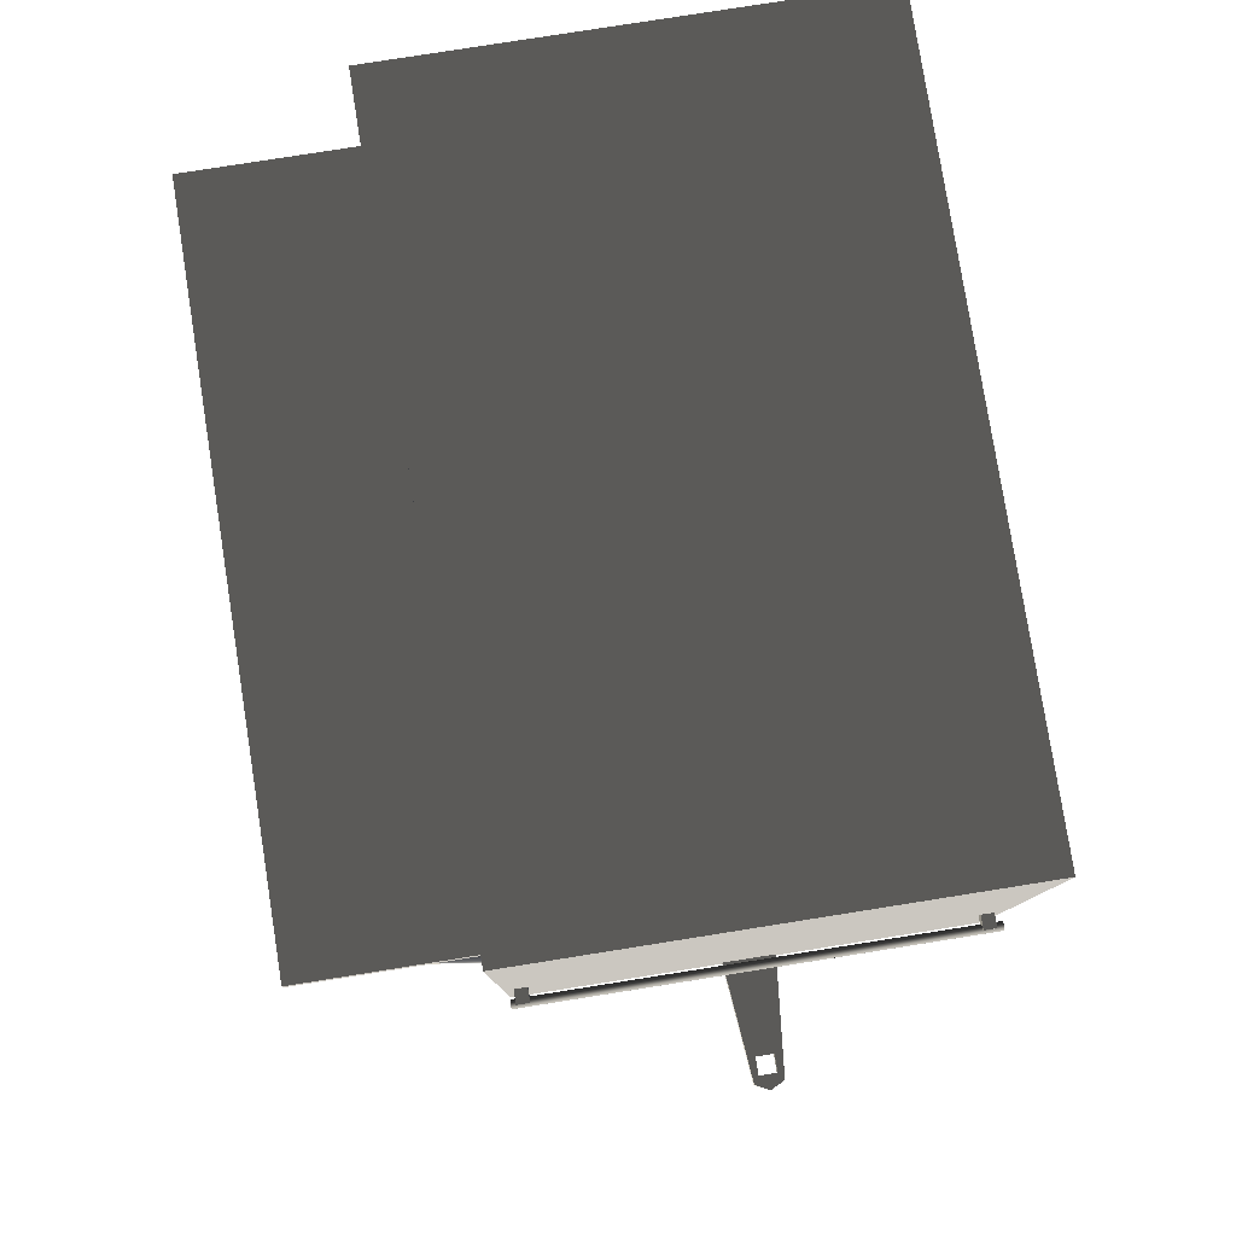
<metadata>
{"format":"obj","ext":"obj","renderer":"f3d","projection":"perspective","resolution":1024,"background":"white","views":[{"elev":79.7,"azim":81.0,"up":"+Z"}]}
</metadata>
<code>
v -1.016 -1.015 0.06327
v -1.016 -1.015 -1.149
v -1.016 0.2498 -1.149
v -1.016 0.2498 0.06327
v -0.6039 0.2498 -0.9351
v -0.6048 -1.015 -0.9348
v -0.2561 -1.015 -0.9348
v -0.2554 0.2498 -0.9351
v 1.016 0.2498 0.06327
v 1.016 0.2498 -1.149
v 1.016 -1.015 -1.149
v 1.016 -1.015 0.06327
v -1.016 -1.015 -1.149
v -0.6048 -1.015 -1.149
v -0.6039 0.2498 -1.149
v -1.016 0.2498 -1.149
v 1.016 0.2498 -1.149
v -0.2554 0.2498 -1.149
v -0.2561 -1.015 -1.149
v 1.016 -1.015 -1.149
v -1.016 -1.015 0.06327
v -1.016 -1.015 0.3094
v 1.016 -1.015 0.3094
v 1.016 -1.015 0.06327
v -1.016 0.2498 0.06327
v -1.016 0.2498 -1.149
v -0.6039 0.2498 -1.149
v -0.6039 0.2498 -0.9351
v -0.2554 0.2498 -0.9351
v 1.016 0.2498 0.06327
v 1.016 0.2498 -1.149
v -0.2554 0.2498 -1.149
v -0.9544 -1.015 -0.1125
v -0.9544 -0.9679 -0.1125
v -0.9544 -0.9679 -0.7282
v -0.9544 -1.015 -0.7282
v -0.2554 0.2498 -1.149
v -0.2554 0.2498 -0.9351
v -0.2561 -1.015 -0.9348
v -0.2561 -1.015 -1.149
v -0.6048 -1.015 -0.9348
v -0.6039 0.2498 -0.9351
v -0.6039 0.2498 -1.149
v -0.6048 -1.015 -1.149
v -0.2561 -1.015 -0.9348
v -0.6048 -1.015 -0.9348
v -0.6048 -1.045 -0.935
v -0.2561 -1.045 -0.935
v -0.6048 -1.015 -1.149
v -0.6048 -1.045 -1.149
v -0.6048 -1.045 -0.935
v -0.6048 -1.015 -0.9348
v -0.2561 -1.015 -0.9348
v -0.2561 -1.045 -0.935
v -0.2561 -1.045 -1.149
v -0.2561 -1.015 -1.149
v -0.239 -1.045 -0.9205
v -0.239 -1.011 -0.9205
v -0.239 -1.011 -1.15
v -0.239 -1.045 -1.15
v -0.6048 0.2481 -1.149
v -0.6048 0.2481 -0.9348
v -0.6048 0.2788 -0.935
v -0.6048 0.2789 -1.149
v -0.6242 -1.045 -0.9204
v -0.6242 -1.011 -0.9204
v -0.239 -1.011 -0.9205
v -0.239 -1.045 -0.9205
v -0.6048 -1.045 -1.15
v -0.6048 -1.011 -1.15
v -0.6242 -1.011 -1.15
v -0.6242 -1.045 -1.15
v -0.6242 -1.045 -1.15
v -0.6242 -1.011 -1.15
v -0.6242 -1.011 -0.9204
v -0.6242 -1.045 -0.9204
v -0.239 -1.045 -1.15
v -0.239 -1.011 -1.15
v -0.2561 -1.011 -1.15
v -0.2561 -1.045 -1.15
v -0.239 -1.045 -0.9205
v -0.239 -1.045 -1.15
v -0.2561 -1.045 -1.15
v -0.2561 -1.045 -0.935
v -0.6048 -1.045 -0.935
v -0.6242 -1.045 -0.9204
v -0.6242 -1.045 -1.15
v -0.6048 -1.045 -1.15
v -0.2561 0.2481 -0.9348
v -0.2561 0.2788 -0.935
v -0.6048 0.2788 -0.935
v -0.6048 0.2481 -0.9348
v -0.2561 0.2481 -0.9348
v -0.2561 0.2481 -1.149
v -0.2561 0.2789 -1.149
v -0.2561 0.2788 -0.935
v -0.239 0.2787 -0.9205
v -0.239 0.2787 -1.15
v -0.239 0.245 -1.15
v -0.239 0.245 -0.9205
v -0.6242 0.2787 -0.9204
v -0.239 0.2787 -0.9205
v -0.239 0.245 -0.9205
v -0.6242 0.245 -0.9204
v -0.6048 0.2787 -1.15
v -0.6242 0.2787 -1.15
v -0.6242 0.245 -1.15
v -0.6048 0.245 -1.15
v -0.6242 0.2787 -1.15
v -0.6242 0.2787 -0.9204
v -0.6242 0.245 -0.9204
v -0.6242 0.245 -1.15
v -0.239 0.2787 -1.15
v -0.2561 0.2787 -1.15
v -0.2561 0.245 -1.15
v -0.239 0.245 -1.15
v -0.6242 0.2787 -0.9204
v -0.6242 0.2787 -1.15
v -0.6048 0.2787 -1.15
v -0.6048 0.2788 -0.935
v -0.2561 0.2788 -0.935
v -0.239 0.2787 -0.9205
v -0.239 0.2787 -1.15
v -0.2561 0.2787 -1.15
v -0.4299 -0.9183 -0.9616
v -0.3466 -0.9183 -0.9839
v -0.3466 -1.054 -0.9839
v -0.4299 -1.054 -0.9616
v -0.2857 -1.054 -1.045
v -0.2857 -0.9182 -1.045
v -0.2634 -1.054 -1.128
v -0.2634 -0.9182 -1.128
v -0.2857 -1.054 -1.211
v -0.2857 -0.9182 -1.211
v -0.3466 -1.054 -1.272
v -0.3466 -0.9183 -1.272
v -0.4299 -1.054 -1.295
v -0.4299 -0.9183 -1.295
v -0.5131 -1.054 -1.272
v -0.5131 -0.9183 -1.272
v -0.5741 -1.054 -1.211
v -0.5741 -0.9183 -1.211
v -0.5964 -1.054 -1.128
v -0.5964 -0.9183 -1.128
v -0.5741 -1.054 -1.045
v -0.5741 -0.9183 -1.045
v -0.5131 -1.054 -0.9839
v -0.5131 -0.9183 -0.9839
v -0.5131 -0.9183 -0.9839
v -0.5131 -1.054 -0.9839
v -0.3722 -1.053 -1.228
v -0.4299 -1.053 -1.243
v -0.4875 -1.053 -1.228
v -0.33 -1.053 -1.186
v -0.5298 -1.053 -1.186
v -0.3145 -1.053 -1.128
v -0.5452 -1.053 -1.128
v -0.5298 -1.053 -1.07
v -0.33 -1.053 -1.07
v -0.3722 -1.053 -1.028
v -0.4875 -1.053 -1.028
v -0.4299 -1.053 -1.013
v -0.9544 -1.015 -0.7282
v -0.9544 -0.9679 -0.7282
v 0.958 -0.9679 -0.7282
v 0.958 -1.015 -0.7282
v 1.016 -1.015 -1.149
v -0.2561 -1.015 -1.149
v 0.958 -1.015 -0.7282
v 1.016 -1.015 0.06327
v -0.2561 -1.015 -0.9348
v -0.6048 -1.015 -0.9348
v 0.958 -1.015 -0.1125
v -0.9544 -1.015 -0.7282
v -0.9544 -1.015 -0.1125
v -1.016 -1.015 -1.149
v -0.6048 -1.015 -1.149
v -1.016 -1.015 0.06327
v 0.958 -1.015 -0.7282
v 0.958 -0.9679 -0.7282
v 0.958 -0.9679 -0.1125
v 0.958 -1.015 -0.1125
v 0.958 -1.015 -0.1125
v 0.958 -0.9679 -0.1125
v -0.9544 -0.9679 -0.1125
v -0.9544 -1.015 -0.1125
v -0.4299 -1.054 -0.9616
v -0.4299 -1.054 -1.013
v -0.4875 -1.054 -1.028
v -0.5131 -1.054 -0.9839
v -0.5298 -1.054 -1.07
v -0.5741 -1.054 -1.045
v -0.5452 -1.054 -1.128
v -0.5964 -1.054 -1.128
v -0.5298 -1.054 -1.186
v -0.5741 -1.054 -1.211
v -0.4875 -1.054 -1.228
v -0.5131 -1.054 -1.272
v -0.4299 -1.054 -1.243
v -0.4299 -1.054 -1.295
v -0.3722 -1.054 -1.228
v -0.3466 -1.054 -1.272
v -0.33 -1.054 -1.186
v -0.2857 -1.054 -1.211
v -0.3145 -1.054 -1.128
v -0.2634 -1.054 -1.128
v -0.33 -1.054 -1.07
v -0.2857 -1.054 -1.045
v -0.3722 -1.054 -1.028
v -0.3466 -1.054 -0.9839
v 0.94 -0.9527 -1.16
v 0.9787 -0.9527 -1.173
v 0.9787 -1.013 -1.173
v 0.94 -1.013 -1.16
v 0.9014 -0.9527 -1.173
v 0.9014 -1.013 -1.173
v 0.8775 -0.9527 -1.206
v 0.8775 -1.013 -1.206
v 0.8775 -0.9527 -1.246
v 0.8775 -1.013 -1.246
v 0.9014 -0.9527 -1.279
v 0.9014 -1.013 -1.279
v 0.94 -0.9527 -1.292
v 0.94 -1.013 -1.292
v 0.9787 -0.9527 -1.279
v 0.9787 -1.013 -1.279
v 1.003 -0.9527 -1.246
v 1.003 -1.013 -1.246
v 1.003 -0.9527 -1.206
v 1.003 -1.013 -1.206
v 0.9787 -0.9527 -1.173
v 0.9787 -1.013 -1.173
v 0.9787 -1.013 -1.279
v 0.94 -1.013 -1.292
v 0.9014 -1.013 -1.279
v 1.003 -1.013 -1.246
v 0.8775 -1.013 -1.246
v 1.003 -1.013 -1.206
v 0.8775 -1.013 -1.206
v 0.9787 -1.013 -1.173
v 0.9014 -1.013 -1.173
v 0.94 -1.013 -1.16
v 0.9014 -0.9527 -1.279
v 0.94 -0.9527 -1.292
v 0.9787 -0.9527 -1.279
v 0.8775 -0.9527 -1.246
v 1.003 -0.9527 -1.246
v 0.8775 -0.9527 -1.206
v 1.003 -0.9527 -1.206
v 0.9014 -0.9527 -1.173
v 0.9787 -0.9527 -1.173
v 0.94 -0.9527 -1.16
v 0.9093 -1.005 -1.124
v 0.9093 -1.005 -1.208
v 0.9093 -0.9606 -1.208
v 0.9093 -0.9606 -1.124
v 0.9093 -0.9606 -1.124
v 0.9093 -0.9606 -1.208
v 0.9596 -0.9606 -1.208
v 0.9596 -0.9606 -1.124
v 0.9596 -0.9606 -1.124
v 0.9596 -0.9606 -1.208
v 0.9596 -1.005 -1.208
v 0.9596 -1.005 -1.124
v 0.9596 -1.005 -1.124
v 0.9596 -1.005 -1.208
v 0.9093 -1.005 -1.208
v 0.9093 -1.005 -1.124
v -0.9599 -1.477 -0.04145
v -0.9599 -1.477 -0.08537
v -0.9599 -1.003 -0.08537
v -0.9599 -1.003 -0.04145
v 0.9597 -1.003 -0.04145
v 0.9597 -1.003 -0.08537
v 0.9597 -1.477 -0.08537
v 0.9597 -1.477 -0.04145
v 0.9597 -1.477 -0.04145
v 0.9597 -1.477 -0.08537
v -0.9599 -1.477 -0.08537
v -0.9599 -1.477 -0.04145
v -0.9599 -1.477 -0.08537
v 0.9597 -1.477 -0.08537
v 0.9597 -1.003 -0.08537
v -0.9599 -1.003 -0.08537
v 0.9597 -1.477 -0.04145
v -0.9599 -1.477 -0.04145
v -0.9599 -1.003 -0.04145
v 0.9597 -1.003 -0.04145
v 0.9329 -0.9855 -0.754
v 0.9449 -0.9917 -0.7572
v 0.9449 -1.236 -0.07256
v 0.9329 -1.23 -0.06937
v 0.9449 -1.248 -0.07895
v 0.9449 -1.004 -0.7636
v 0.9329 -1.254 -0.08214
v 0.9329 -1.01 -0.7667
v 0.9209 -1.248 -0.07895
v 0.9209 -1.004 -0.7636
v 0.9209 -0.9917 -0.7572
v 0.9209 -1.236 -0.07256
v 0.9209 -1.236 -0.07256
v 0.9209 -0.9917 -0.7572
v -0.938 -0.9855 -0.754
v -0.926 -0.9916 -0.7572
v -0.926 -1.236 -0.07256
v -0.938 -1.23 -0.06937
v -0.926 -1.248 -0.07895
v -0.926 -1.004 -0.7636
v -0.938 -1.254 -0.08214
v -0.938 -1.01 -0.7667
v -0.95 -1.248 -0.07895
v -0.95 -1.004 -0.7636
v -0.95 -0.9916 -0.7572
v -0.95 -1.236 -0.07256
v -0.95 -1.236 -0.07256
v -0.95 -0.9916 -0.7572
v 1.016 -1.015 0.3094
v -1.016 -1.015 0.3094
v -1.016 0.2498 0.3094
v 1.016 0.2498 0.3094
v 1.016 -1.015 0.06327
v 1.016 -1.015 0.3094
v 1.016 0.2498 0.3094
v 1.016 0.2498 0.06327
v 1.016 0.2498 0.06327
v 1.016 0.2498 0.3094
v -1.016 0.2498 0.3094
v -1.016 0.2498 0.06327
v -1.016 0.2498 0.06327
v -1.016 0.2498 0.3094
v -1.016 -1.015 0.3094
v -1.016 -1.015 0.06327
v 1.008 -0.3077 -1.085
v 1.008 -0.3077 -1.119
v 1.34 -0.3397 -1.119
v 1.34 -0.3397 -1.085
v 1.36 -0.3801 -1.119
v 1.36 -0.3801 -1.085
v 1.34 -0.4205 -1.119
v 1.34 -0.4205 -1.085
v 1.008 -0.4511 -1.119
v 1.008 -0.4511 -1.085
v 1.269 -0.3554 -1.085
v 1.268 -0.3551 -1.119
v 1.269 -0.4048 -1.119
v 1.269 -0.4052 -1.085
v 1.008 -0.3077 -1.085
v 1.34 -0.3397 -1.085
v 1.269 -0.3554 -1.085
v 1.008 -0.4511 -1.085
v 1.269 -0.4052 -1.085
v 1.318 -0.4052 -1.085
v 1.34 -0.4205 -1.085
v 1.36 -0.3801 -1.085
v 1.318 -0.3554 -1.085
v 1.318 -0.3554 -1.085
v 1.319 -0.355 -1.119
v 1.268 -0.3551 -1.119
v 1.269 -0.3554 -1.085
v 1.008 -0.4511 -1.119
v 1.34 -0.4205 -1.119
v 1.269 -0.4048 -1.119
v 1.268 -0.3551 -1.119
v 1.008 -0.3077 -1.119
v 1.319 -0.355 -1.119
v 1.34 -0.3397 -1.119
v 1.36 -0.3801 -1.119
v 1.318 -0.4051 -1.119
v 1.318 -0.4051 -1.119
v 1.318 -0.4052 -1.085
v 1.318 -0.4051 -1.119
v 1.319 -0.355 -1.119
v 1.318 -0.4052 -1.085
v 1.319 -0.355 -1.119
v 1.318 -0.3554 -1.085
v 1.318 -0.4052 -1.085
v 1.269 -0.4052 -1.085
v 1.269 -0.4048 -1.119
v 1.318 -0.4052 -1.085
v 1.269 -0.4048 -1.119
v 1.318 -0.4051 -1.119
v 1.051 0.2394 -0.7114
v 1.063 0.2394 -0.7183
v 1.063 -1.002 -0.7169
v 1.051 -1.002 -0.7101
v 1.063 -1.002 -0.7307
v 1.063 0.2394 -0.732
v 1.051 -1.002 -0.7375
v 1.051 0.2394 -0.7389
v 1.039 -1.002 -0.7307
v 1.039 0.2394 -0.732
v 1.039 0.2394 -0.7183
v 1.039 -1.002 -0.7169
v 1.039 -1.002 -0.7169
v 1.039 0.2394 -0.7183
v 1.063 -1.002 -0.7307
v 1.051 -1.002 -0.7375
v 1.039 -1.002 -0.7307
v 1.063 -1.002 -0.7169
v 1.039 -1.002 -0.7169
v 1.051 -1.002 -0.7101
v 1.039 0.2394 -0.732
v 1.051 0.2394 -0.7389
v 1.063 0.2394 -0.732
v 1.039 0.2394 -0.7183
v 1.063 0.2394 -0.7183
v 1.051 0.2394 -0.7114
v 1.009 -0.9542 -0.7052
v 1.009 -0.9542 -0.7432
v 1.055 -0.9542 -0.7432
v 1.055 -0.9542 -0.7052
v 1.055 -0.9542 -0.7052
v 1.055 -0.9542 -0.7432
v 1.055 -0.9893 -0.7432
v 1.055 -0.9893 -0.7052
v 1.055 -0.9893 -0.7052
v 1.055 -0.9893 -0.7432
v 1.009 -0.9893 -0.7432
v 1.009 -0.9893 -0.7052
v 1.009 -0.9893 -0.7432
v 1.055 -0.9893 -0.7432
v 1.055 -0.9542 -0.7432
v 1.009 -0.9542 -0.7432
v 1.055 -0.9893 -0.7052
v 1.009 -0.9893 -0.7052
v 1.009 -0.9542 -0.7052
v 1.055 -0.9542 -0.7052
v 1.009 0.2204 -0.7052
v 1.009 0.2204 -0.7432
v 1.055 0.2204 -0.7432
v 1.055 0.2204 -0.7052
v 1.055 0.2204 -0.7052
v 1.055 0.2204 -0.7432
v 1.055 0.1853 -0.7432
v 1.055 0.1853 -0.7052
v 1.055 0.1853 -0.7052
v 1.055 0.1853 -0.7432
v 1.009 0.1853 -0.7432
v 1.009 0.1853 -0.7052
v 1.009 0.1853 -0.7432
v 1.055 0.1853 -0.7432
v 1.055 0.2204 -0.7432
v 1.009 0.2204 -0.7432
v 1.055 0.1853 -0.7052
v 1.009 0.1853 -0.7052
v 1.009 0.2204 -0.7052
v 1.055 0.2204 -0.7052
v 0.958 -0.9679 -0.7282
v -0.9544 -0.9679 -0.7282
v -0.9544 -0.9679 -0.1125
v 0.958 -0.9679 -0.1125
v 0.94 0.1879 -1.16
v 0.94 0.2482 -1.16
v 0.9787 0.2482 -1.173
v 0.9787 0.1879 -1.173
v 0.9014 0.1879 -1.173
v 0.9014 0.2482 -1.173
v 0.8775 0.1879 -1.206
v 0.8775 0.2482 -1.206
v 0.8775 0.1879 -1.246
v 0.8775 0.2482 -1.246
v 0.9014 0.1879 -1.279
v 0.9014 0.2482 -1.279
v 0.94 0.1879 -1.292
v 0.94 0.2482 -1.292
v 0.9787 0.1879 -1.279
v 0.9787 0.2482 -1.279
v 1.003 0.1879 -1.246
v 1.003 0.2482 -1.246
v 1.003 0.1879 -1.206
v 1.003 0.2482 -1.206
v 0.9787 0.1879 -1.173
v 0.9787 0.2482 -1.173
v 0.9014 0.2482 -1.279
v 0.94 0.2482 -1.292
v 0.9787 0.2482 -1.279
v 0.8775 0.2482 -1.246
v 1.003 0.2482 -1.246
v 0.8775 0.2482 -1.206
v 1.003 0.2482 -1.206
v 0.9014 0.2482 -1.173
v 0.9787 0.2482 -1.173
v 0.94 0.2482 -1.16
v 0.9787 0.1879 -1.279
v 0.94 0.1879 -1.292
v 0.9014 0.1879 -1.279
v 1.003 0.1879 -1.246
v 0.8775 0.1879 -1.246
v 1.003 0.1879 -1.206
v 0.8775 0.1879 -1.206
v 0.9787 0.1879 -1.173
v 0.9014 0.1879 -1.173
v 0.94 0.1879 -1.16
v 0.9093 0.24 -1.124
v 0.9093 0.1957 -1.124
v 0.9093 0.1957 -1.208
v 0.9093 0.24 -1.208
v 0.9093 0.1957 -1.124
v 0.9596 0.1958 -1.124
v 0.9596 0.1958 -1.208
v 0.9093 0.1957 -1.208
v 0.9596 0.1958 -1.124
v 0.9596 0.2399 -1.124
v 0.9596 0.2399 -1.208
v 0.9596 0.1958 -1.208
v 0.9596 0.2399 -1.124
v 0.9093 0.24 -1.124
v 0.9093 0.24 -1.208
v 0.9596 0.2399 -1.208
v -0.4299 0.1532 -0.9616
v -0.4299 0.2888 -0.9616
v -0.3466 0.2888 -0.9839
v -0.3466 0.1532 -0.9839
v -0.2857 0.2888 -1.045
v -0.2857 0.1532 -1.045
v -0.2634 0.2888 -1.128
v -0.2634 0.1532 -1.128
v -0.2857 0.2888 -1.211
v -0.2857 0.1532 -1.211
v -0.3466 0.2888 -1.272
v -0.3466 0.1532 -1.272
v -0.4299 0.2888 -1.295
v -0.4299 0.1532 -1.295
v -0.5131 0.2888 -1.272
v -0.5131 0.1532 -1.272
v -0.5741 0.2888 -1.211
v -0.5741 0.1532 -1.211
v -0.5964 0.2888 -1.128
v -0.5964 0.1532 -1.128
v -0.5741 0.2888 -1.045
v -0.5741 0.1532 -1.045
v -0.5131 0.2888 -0.9839
v -0.5131 0.1532 -0.9839
v -0.5131 0.1532 -0.9839
v -0.5131 0.2888 -0.9839
v -0.4875 0.2883 -1.228
v -0.4299 0.2883 -1.243
v -0.3722 0.2883 -1.228
v -0.5298 0.2883 -1.186
v -0.33 0.2883 -1.186
v -0.5452 0.2883 -1.128
v -0.3145 0.2883 -1.128
v -0.5298 0.2883 -1.07
v -0.33 0.2883 -1.07
v -0.4875 0.2883 -1.028
v -0.3722 0.2883 -1.028
v -0.4299 0.2883 -1.013
v -0.4299 0.2888 -0.9616
v -0.5131 0.2888 -0.9839
v -0.4875 0.2888 -1.028
v -0.4299 0.2888 -1.013
v -0.5298 0.2888 -1.07
v -0.5741 0.2888 -1.045
v -0.5452 0.2888 -1.128
v -0.5964 0.2888 -1.128
v -0.5298 0.2888 -1.186
v -0.5741 0.2888 -1.211
v -0.4875 0.2888 -1.228
v -0.5131 0.2888 -1.272
v -0.4299 0.2888 -1.243
v -0.4299 0.2888 -1.295
v -0.3722 0.2888 -1.228
v -0.3466 0.2888 -1.272
v -0.33 0.2888 -1.186
v -0.2857 0.2888 -1.211
v -0.3145 0.2888 -1.128
v -0.2634 0.2888 -1.128
v -0.33 0.2888 -1.07
v -0.2857 0.2888 -1.045
v -0.3722 0.2888 -1.028
v -0.3466 0.2888 -0.9839
g SmallShotHotdog_34960_301
f 1 3 2
f 1 4 3
f 5 7 6
f 5 8 7
f 9 11 10
f 9 12 11
f 13 15 14
f 13 16 15
f 17 19 18
f 17 20 19
f 21 23 22
f 21 24 23
f 25 27 26
f 27 25 28
f 28 25 29
f 30 29 25
f 31 29 30
f 29 31 32
f 33 35 34
f 33 36 35
f 37 39 38
f 37 40 39
f 41 43 42
f 41 44 43
f 45 47 46
f 45 48 47
f 49 51 50
f 49 52 51
f 53 55 54
f 53 56 55
f 57 59 58
f 57 60 59
f 61 63 62
f 61 64 63
f 65 67 66
f 65 68 67
f 69 71 70
f 69 72 71
f 73 75 74
f 73 76 75
f 77 79 78
f 77 80 79
f 81 83 82
f 83 81 84
f 84 81 85
f 86 85 81
f 87 85 86
f 85 87 88
f 89 91 90
f 89 92 91
f 93 95 94
f 93 96 95
f 97 99 98
f 97 100 99
f 101 103 102
f 101 104 103
f 105 107 106
f 105 108 107
f 109 111 110
f 109 112 111
f 113 115 114
f 113 116 115
f 117 119 118
f 119 117 120
f 120 117 121
f 121 117 122
f 123 121 122
f 121 123 124
f 125 127 126
f 125 128 127
f 126 127 129
f 126 129 130
f 130 129 131
f 130 131 132
f 132 131 133
f 132 133 134
f 134 133 135
f 134 135 136
f 136 135 137
f 136 137 138
f 138 137 139
f 138 139 140
f 140 139 141
f 140 141 142
f 142 141 143
f 142 143 144
f 144 143 145
f 144 145 146
f 146 145 147
f 146 147 148
f 149 128 125
f 149 150 128
f 151 153 152
f 153 151 154
f 153 154 155
f 155 154 156
f 155 156 157
f 157 156 158
f 158 156 159
f 158 159 160
f 158 160 161
f 161 160 162
f 163 165 164
f 163 166 165
f 167 169 168
f 169 167 170
f 168 169 171
f 171 169 172
f 169 170 173
f 174 172 169
f 170 175 173
f 176 172 174
f 172 176 177
f 176 174 178
f 178 174 175
f 178 175 170
f 179 181 180
f 179 182 181
f 183 185 184
f 183 186 185
f 187 189 188
f 187 190 189
f 190 191 189
f 190 192 191
f 192 193 191
f 192 194 193
f 194 195 193
f 194 196 195
f 196 197 195
f 196 198 197
f 198 199 197
f 198 200 199
f 200 201 199
f 200 202 201
f 202 203 201
f 202 204 203
f 204 205 203
f 204 206 205
f 206 207 205
f 206 208 207
f 208 209 207
f 208 210 209
f 210 188 209
f 210 187 188
f 211 213 212
f 211 214 213
f 215 214 211
f 215 216 214
f 217 216 215
f 217 218 216
f 219 218 217
f 219 220 218
f 221 220 219
f 221 222 220
f 223 222 221
f 223 224 222
f 225 224 223
f 225 226 224
f 227 226 225
f 227 228 226
f 229 228 227
f 229 230 228
f 231 230 229
f 231 232 230
f 233 235 234
f 235 233 236
f 235 236 237
f 237 236 238
f 237 238 239
f 239 238 240
f 239 240 241
f 241 240 242
f 243 245 244
f 245 243 246
f 245 246 247
f 247 246 248
f 247 248 249
f 249 248 250
f 249 250 251
f 251 250 252
f 253 255 254
f 253 256 255
f 257 259 258
f 257 260 259
f 261 263 262
f 261 264 263
f 265 267 266
f 265 268 267
f 269 271 270
f 269 272 271
f 273 275 274
f 273 276 275
f 277 279 278
f 277 280 279
f 281 283 282
f 281 284 283
f 285 287 286
f 285 288 287
f 289 291 290
f 289 292 291
f 290 291 293
f 290 293 294
f 294 293 295
f 294 295 296
f 296 295 297
f 296 297 298
f 299 292 289
f 299 300 292
f 298 297 301
f 298 301 302
f 303 305 304
f 303 306 305
f 304 305 307
f 304 307 308
f 308 307 309
f 308 309 310
f 310 309 311
f 310 311 312
f 313 306 303
f 313 314 306
f 312 311 315
f 312 315 316
f 317 319 318
f 317 320 319
f 321 323 322
f 321 324 323
f 325 327 326
f 325 328 327
f 329 331 330
f 329 332 331
f 333 335 334
f 333 336 335
f 336 337 335
f 336 338 337
f 338 339 337
f 338 340 339
f 340 341 339
f 340 342 341
f 343 345 344
f 343 346 345
f 347 349 348
f 350 349 347
f 350 351 349
f 350 352 351
f 352 350 353
f 348 353 354
f 353 348 355
f 355 348 349
f 353 355 352
f 356 358 357
f 356 359 358
f 360 362 361
f 362 360 363
f 364 363 360
f 364 365 363
f 365 364 366
f 361 366 367
f 366 361 368
f 366 368 365
f 369 361 362
f 370 372 371
f 373 375 374
f 376 378 377
f 379 381 380
f 382 384 383
f 382 385 384
f 383 384 386
f 383 386 387
f 387 386 388
f 387 388 389
f 389 388 390
f 389 390 391
f 392 385 382
f 392 393 385
f 391 390 394
f 391 394 395
f 396 398 397
f 398 396 399
f 398 399 400
f 400 399 401
f 402 404 403
f 404 402 405
f 404 405 406
f 406 405 407
f 408 410 409
f 408 411 410
f 412 414 413
f 412 415 414
f 416 418 417
f 416 419 418
f 420 422 421
f 420 423 422
f 424 426 425
f 424 427 426
f 428 430 429
f 428 431 430
f 432 434 433
f 432 435 434
f 436 438 437
f 436 439 438
f 440 442 441
f 440 443 442
f 444 446 445
f 444 447 446
f 448 450 449
f 448 451 450
f 452 454 453
f 452 455 454
f 456 452 453
f 456 453 457
f 458 456 457
f 458 457 459
f 460 458 459
f 460 459 461
f 462 460 461
f 462 461 463
f 464 462 463
f 464 463 465
f 466 464 465
f 466 465 467
f 468 466 467
f 468 467 469
f 470 468 469
f 470 469 471
f 472 470 471
f 472 471 473
f 474 476 475
f 476 474 477
f 476 477 478
f 478 477 479
f 478 479 480
f 480 479 481
f 480 481 482
f 482 481 483
f 484 486 485
f 486 484 487
f 486 487 488
f 488 487 489
f 488 489 490
f 490 489 491
f 490 491 492
f 492 491 493
f 494 496 495
f 494 497 496
f 498 500 499
f 498 501 500
f 502 504 503
f 502 505 504
f 506 508 507
f 506 509 508
f 510 512 511
f 510 513 512
f 513 514 512
f 513 515 514
f 515 516 514
f 515 517 516
f 517 518 516
f 517 519 518
f 519 520 518
f 519 521 520
f 521 522 520
f 521 523 522
f 523 524 522
f 523 525 524
f 525 526 524
f 525 527 526
f 527 528 526
f 527 529 528
f 529 530 528
f 529 531 530
f 531 532 530
f 531 533 532
f 534 511 535
f 534 510 511
f 536 538 537
f 538 536 539
f 538 539 540
f 540 539 541
f 540 541 542
f 542 541 543
f 542 543 544
f 544 543 545
f 544 545 546
f 546 545 547
f 548 550 549
f 548 551 550
f 549 550 552
f 549 552 553
f 553 552 554
f 553 554 555
f 555 554 556
f 555 556 557
f 557 556 558
f 557 558 559
f 559 558 560
f 559 560 561
f 561 560 562
f 561 562 563
f 563 562 564
f 563 564 565
f 565 564 566
f 565 566 567
f 567 566 568
f 567 568 569
f 569 568 570
f 569 570 571
f 571 570 551
f 571 551 548

</code>
